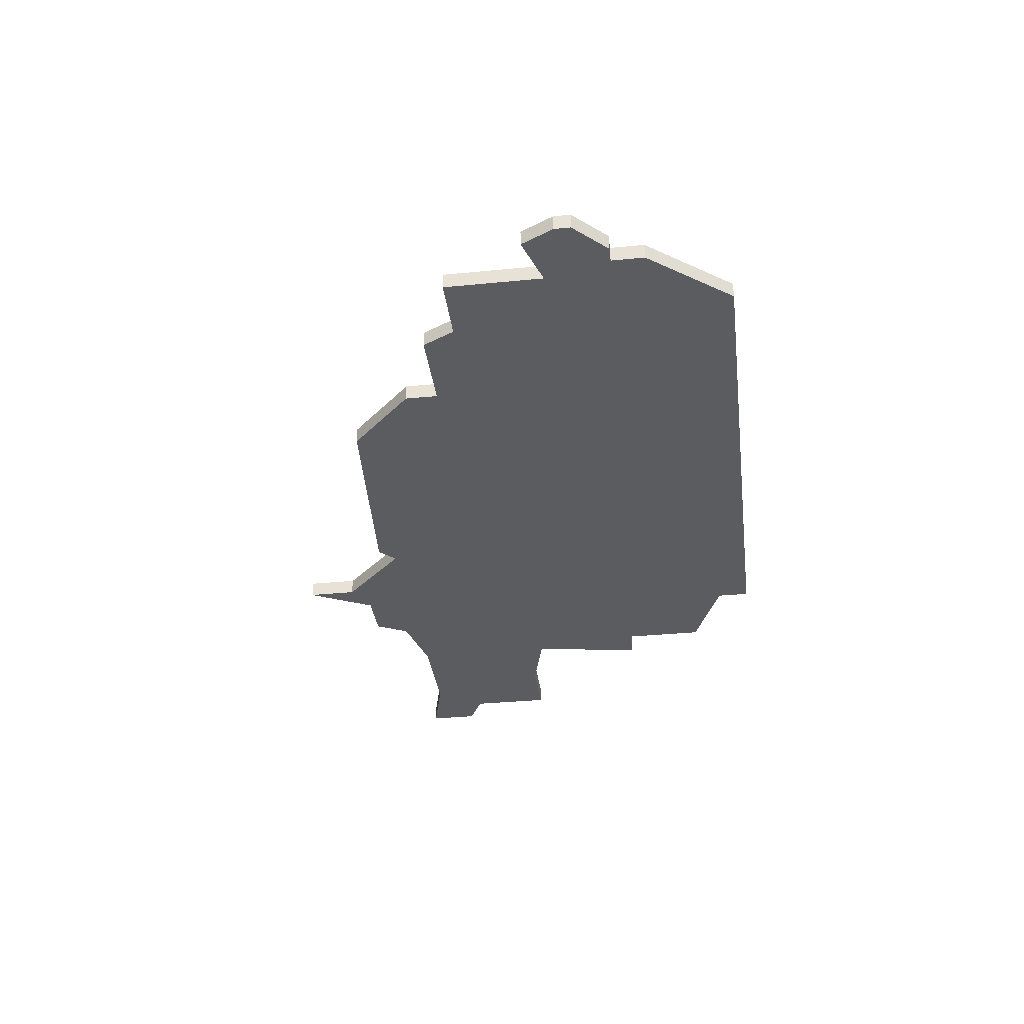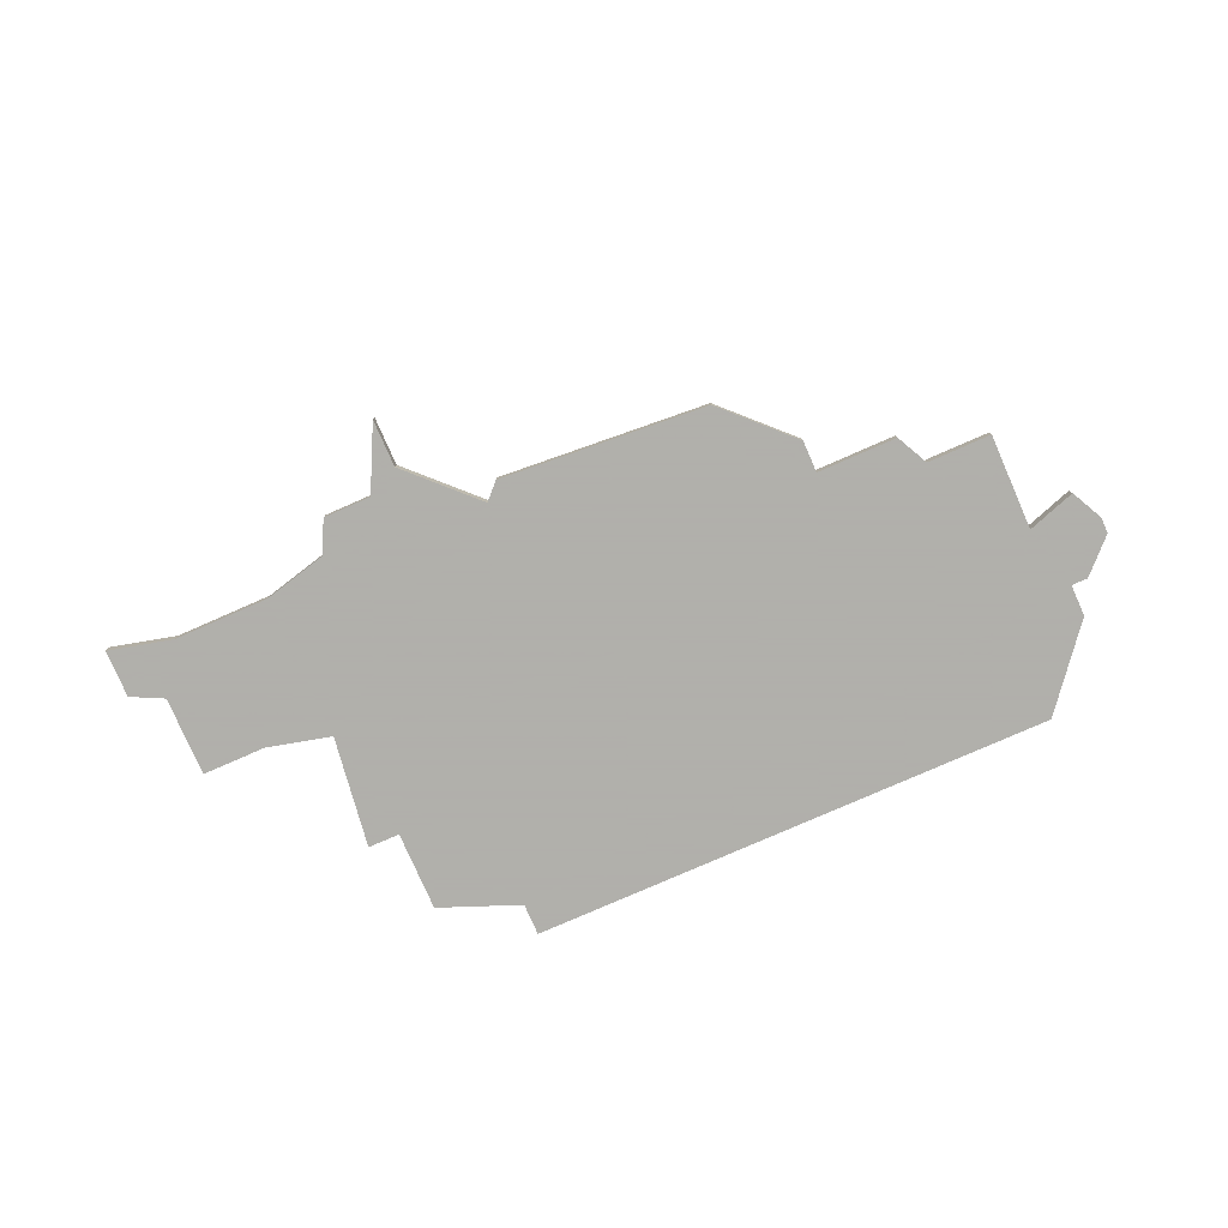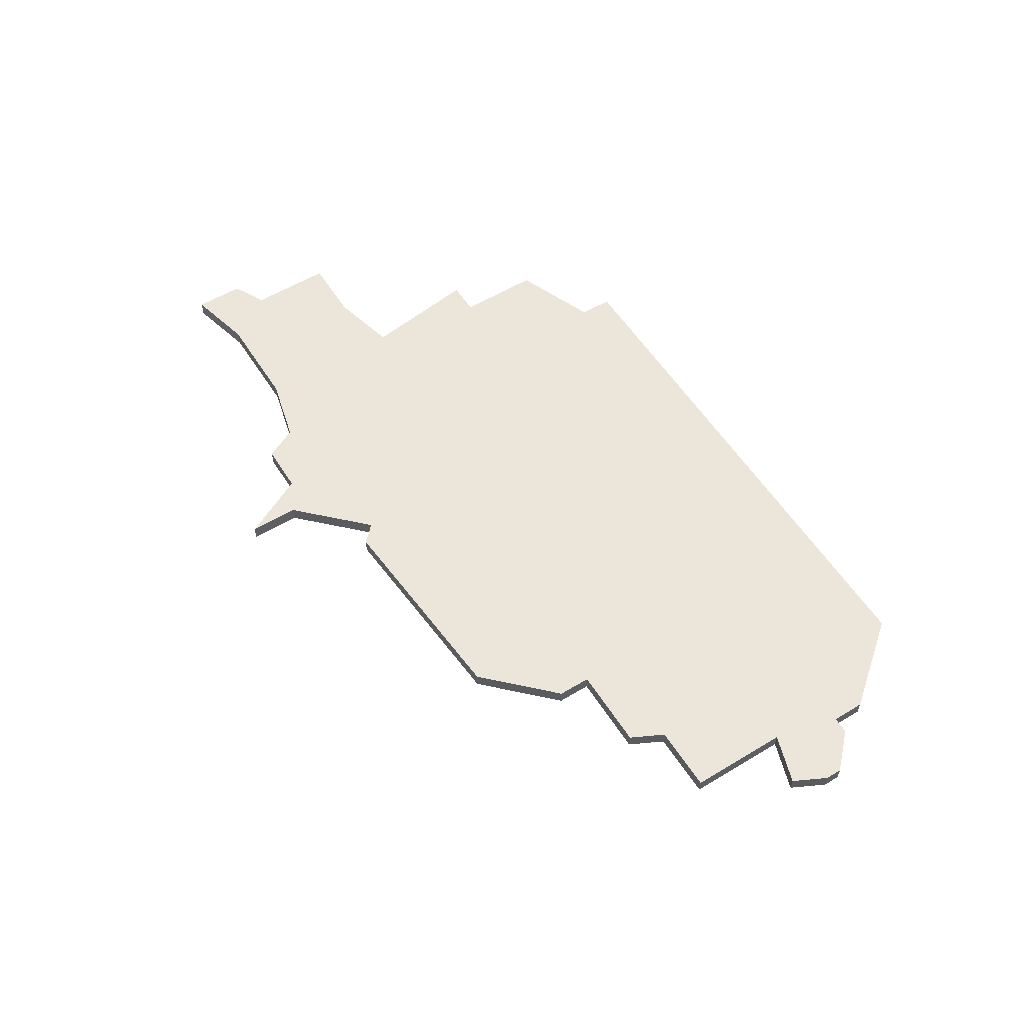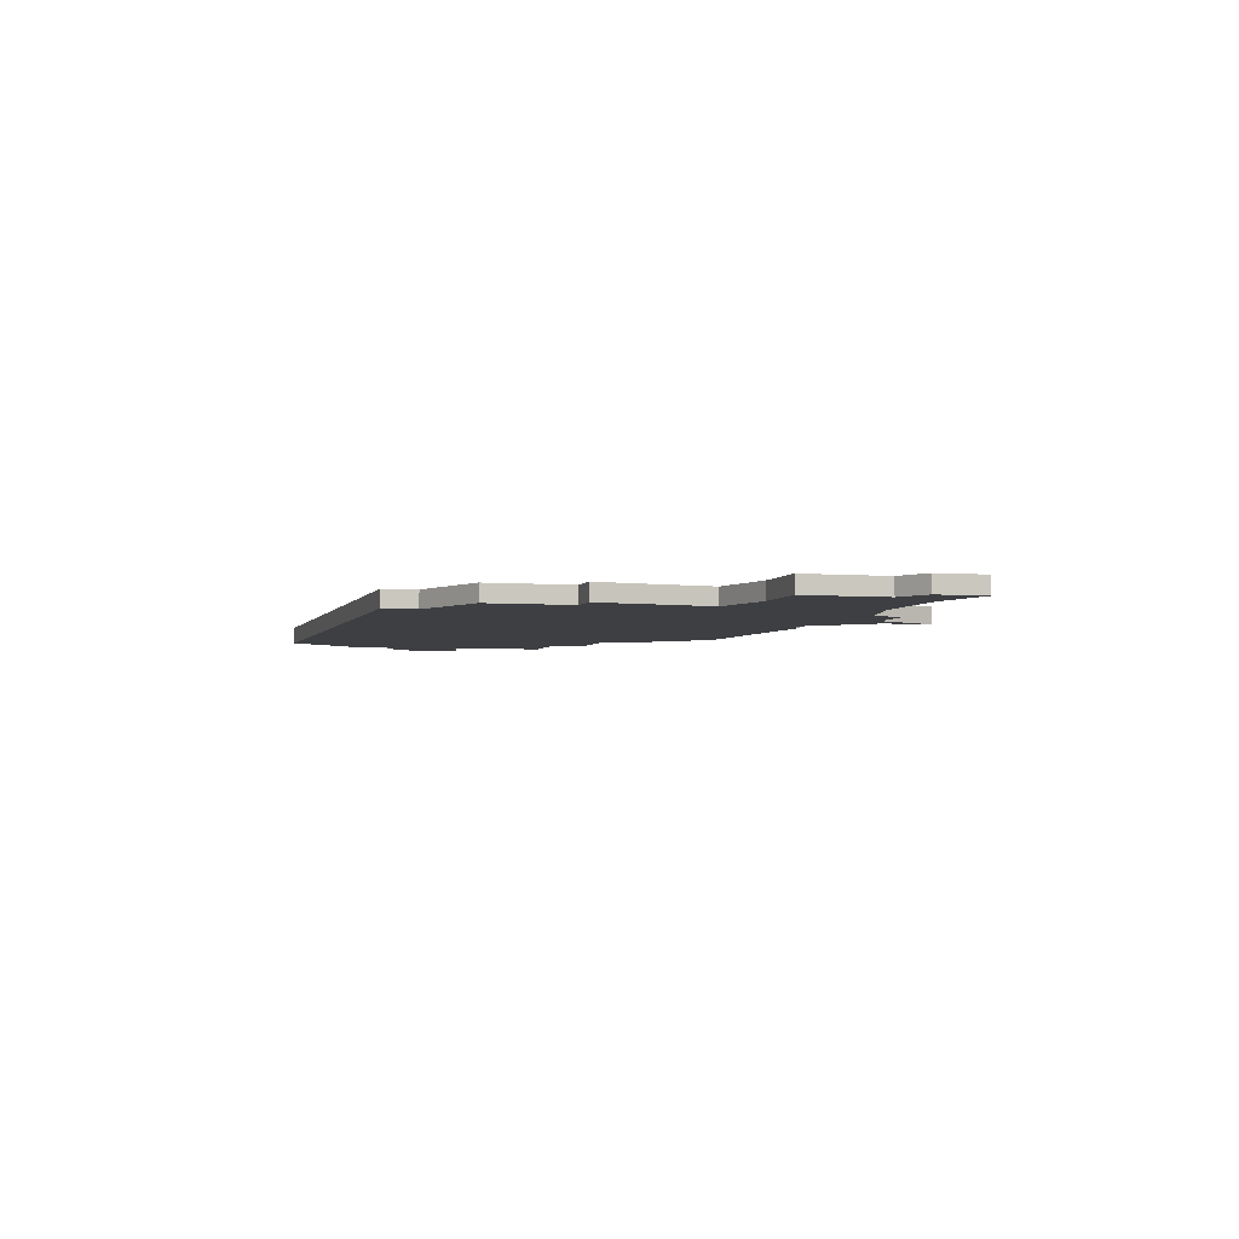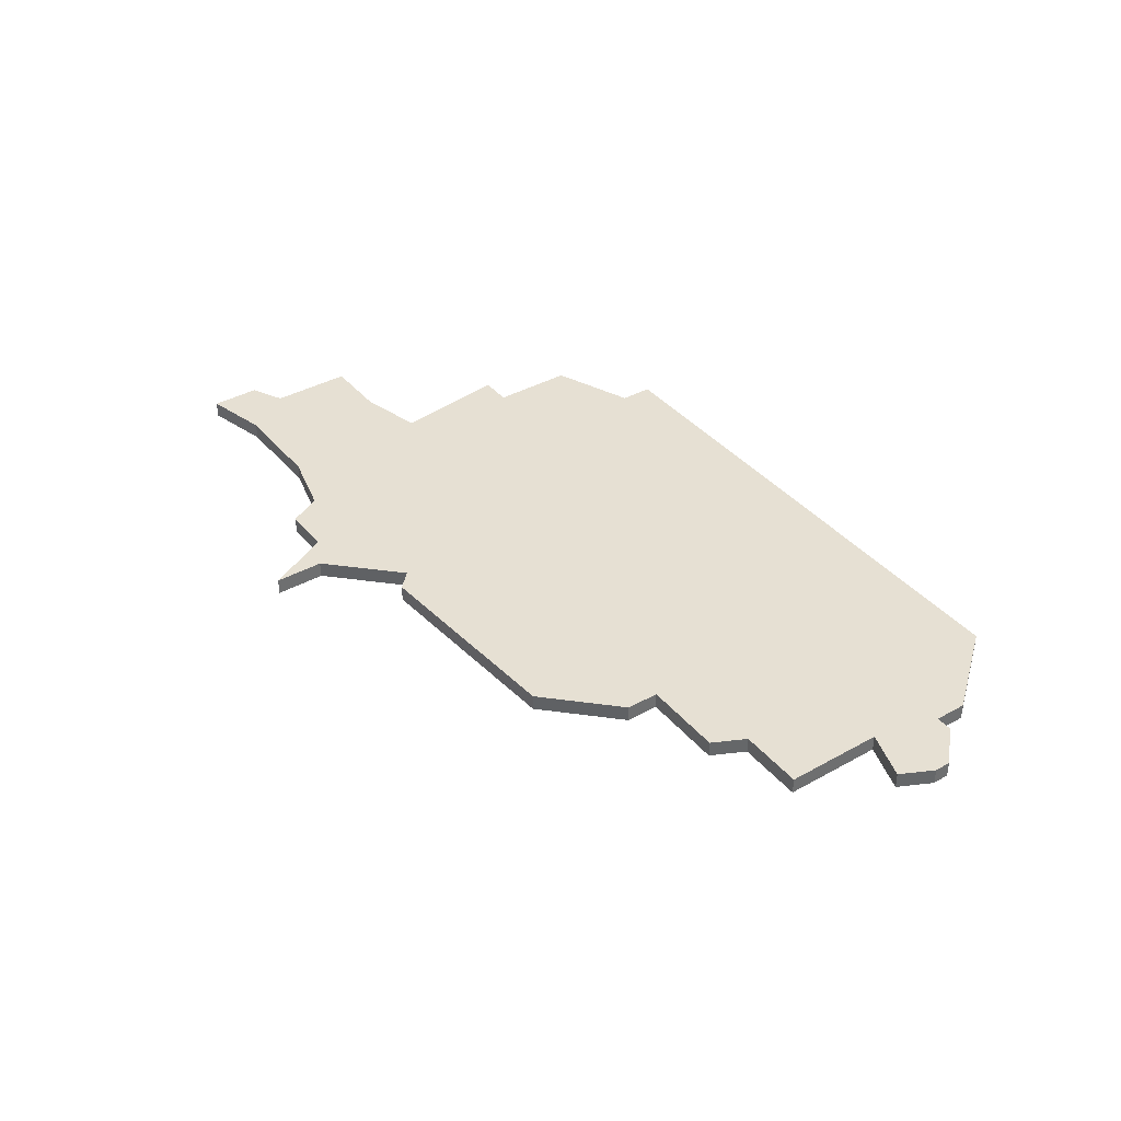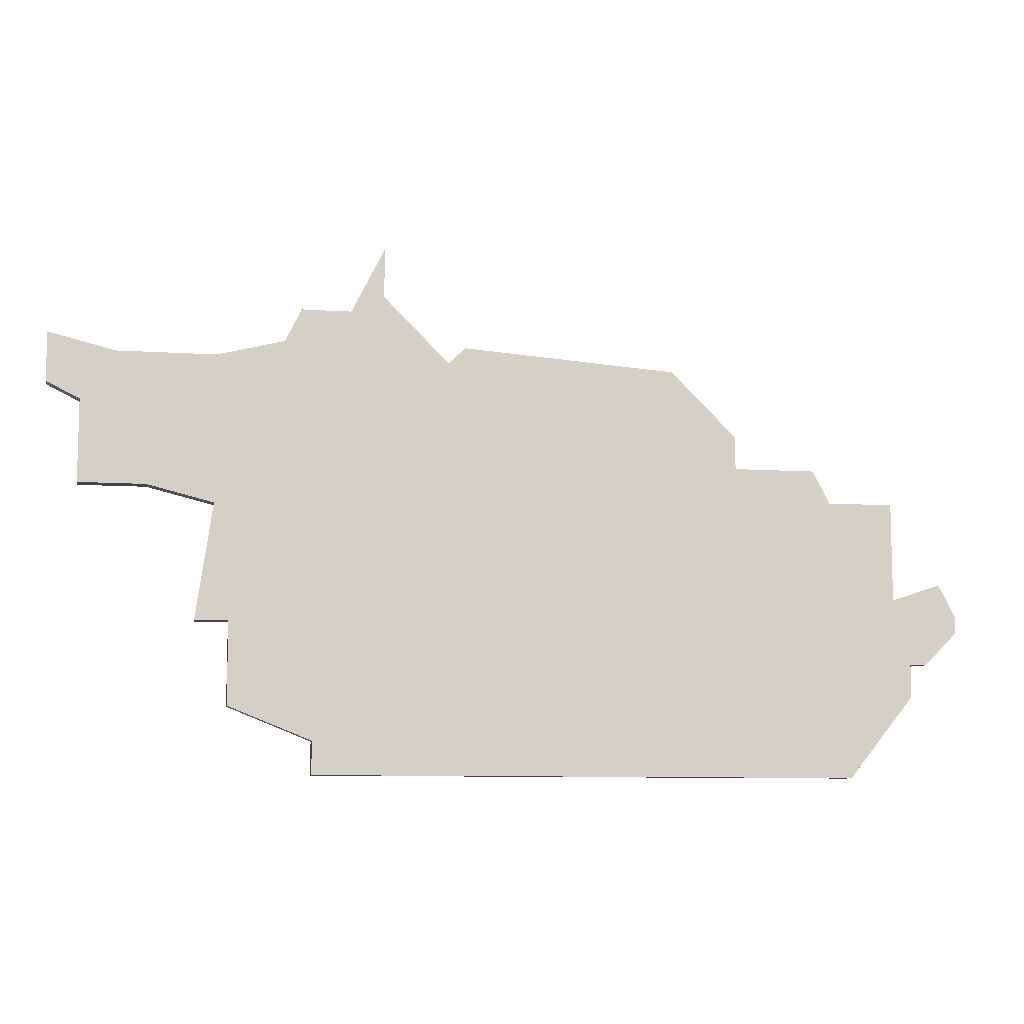
<metadata>
{"format":"obj","ext":"obj","renderer":"f3d","projection":"perspective","resolution":1024,"background":"white","views":[{"elev":-35.2,"azim":-82.6,"up":"+Z"},{"elev":-78.4,"azim":-156.3,"up":"+Z"},{"elev":56.7,"azim":-122.2,"up":"+Z"},{"elev":-3.8,"azim":74.0,"up":"+Z"},{"elev":38.5,"azim":-125.1,"up":"+Z"},{"elev":-9.2,"azim":170.3,"up":"+Y"}]}
</metadata>
<code>
v 1718 -1063 0
v 1718 -1069 0
v 1715 -1068 0
v 1714 -1070 0
v 1714 -1071 0
v 1716 -1073 0
v 1717 -1073 0
v 1717 -1075 0
v 1721 -1080 0
v 1754 -1080 0
v 1754 -1078 0
v 1759 -1076 0
v 1759 -1071 0
v 1761 -1071 0
v 1760 -1064 0
v 1764 -1063 0
v 1768 -1063 0
v 1768 -1058 0
v 1770 -1057 0
v 1770 -1054 0
v 1766 -1055 0
v 1760 -1055 0
v 1756 -1054 0
v 1755 -1052 0
v 1752 -1052 0
v 1750 -1048 0
v 1750 -1051 0
v 1746 -1055 0
v 1745 -1054 0
v 1732 -1055 0
v 1728 -1059 0
v 1728 -1061 0
v 1723 -1061 0
v 1722 -1063 0
v 1718 -1063 1
v 1718 -1069 1
v 1715 -1068 1
v 1714 -1070 1
v 1714 -1071 1
v 1716 -1073 1
v 1717 -1073 1
v 1717 -1075 1
v 1721 -1080 1
v 1754 -1080 1
v 1754 -1078 1
v 1759 -1076 1
v 1759 -1071 1
v 1761 -1071 1
v 1760 -1064 1
v 1764 -1063 1
v 1768 -1063 1
v 1768 -1058 1
v 1770 -1057 1
v 1770 -1054 1
v 1766 -1055 1
v 1760 -1055 1
v 1756 -1054 1
v 1755 -1052 1
v 1752 -1052 1
v 1750 -1048 1
v 1750 -1051 1
v 1746 -1055 1
v 1745 -1054 1
v 1732 -1055 1
v 1728 -1059 1
v 1728 -1061 1
v 1723 -1061 1
v 1722 -1063 1
f 2 1 34
f 4 3 2
f 6 5 4
f 9 8 7
f 11 10 9
f 13 12 11
f 15 14 13
f 18 17 16
f 20 19 18
f 25 24 23
f 27 26 25
f 30 29 28
f 32 31 30
f 34 33 32
f 6 4 2
f 11 9 7
f 15 13 11
f 18 16 15
f 21 20 18
f 28 27 25
f 32 30 28
f 2 34 32
f 7 6 2
f 15 11 7
f 21 18 15
f 28 25 23
f 2 32 28
f 15 7 2
f 22 21 15
f 28 23 22
f 15 2 28
f 28 22 15
f 68 35 36
f 36 37 38
f 38 39 40
f 41 42 43
f 43 44 45
f 45 46 47
f 47 48 49
f 50 51 52
f 52 53 54
f 57 58 59
f 59 60 61
f 62 63 64
f 64 65 66
f 66 67 68
f 36 38 40
f 41 43 45
f 45 47 49
f 49 50 52
f 52 54 55
f 59 61 62
f 62 64 66
f 66 68 36
f 36 40 41
f 41 45 49
f 49 52 55
f 57 59 62
f 62 66 36
f 36 41 49
f 49 55 56
f 56 57 62
f 62 36 49
f 49 56 62
f 36 35 2
f 2 35 1
f 37 36 3
f 3 36 2
f 38 37 4
f 4 37 3
f 39 38 5
f 5 38 4
f 40 39 6
f 6 39 5
f 41 40 7
f 7 40 6
f 42 41 8
f 8 41 7
f 43 42 9
f 9 42 8
f 44 43 10
f 10 43 9
f 45 44 11
f 11 44 10
f 46 45 12
f 12 45 11
f 47 46 13
f 13 46 12
f 48 47 14
f 14 47 13
f 49 48 15
f 15 48 14
f 50 49 16
f 16 49 15
f 51 50 17
f 17 50 16
f 52 51 18
f 18 51 17
f 53 52 19
f 19 52 18
f 54 53 20
f 20 53 19
f 55 54 21
f 21 54 20
f 56 55 22
f 22 55 21
f 57 56 23
f 23 56 22
f 58 57 24
f 24 57 23
f 59 58 25
f 25 58 24
f 60 59 26
f 26 59 25
f 61 60 27
f 27 60 26
f 62 61 28
f 28 61 27
f 63 62 29
f 29 62 28
f 64 63 30
f 30 63 29
f 65 64 31
f 31 64 30
f 66 65 32
f 32 65 31
f 67 66 33
f 33 66 32
f 35 68 1
f 1 68 34
f 68 67 34
f 34 67 33

</code>
